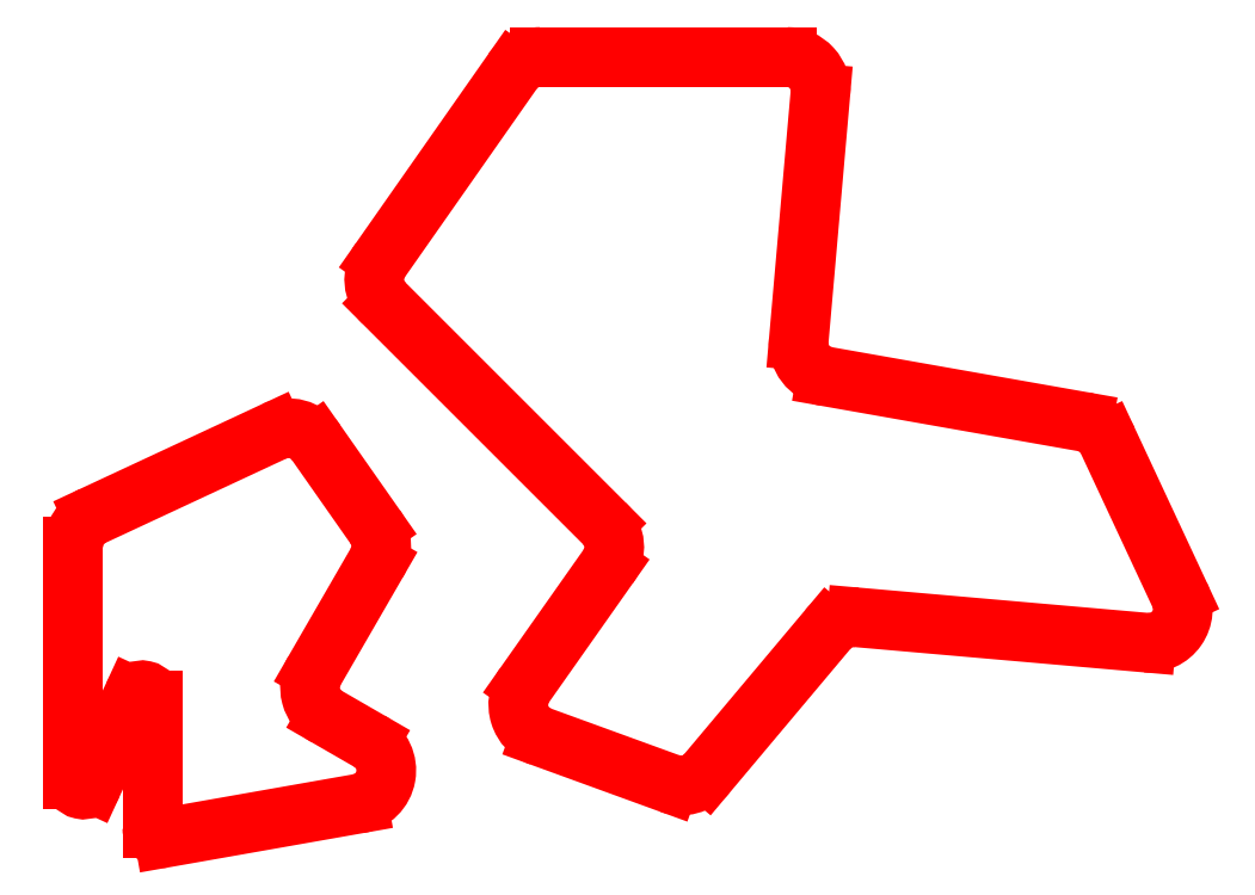
<metadata>
{"format":"dxf","ext":"dxf","renderer":"ezdxf+matplotlib","layout":"modelspace","background":"white","min_lineweight":24,"dpi":150}
</metadata>
<code>
0
SECTION
2
ENTITIES
0
LINE
8
Design
10
5.725
20
16.12
11
17.62
21
41.98
0
ARC
8
Design
10
20.35
20
40.73
40
3
50
0.001179
51
155.3
0
LINE
8
Design
10
23.35
20
40.73
11
23.35
21
3
0
ARC
8
Design
10
26.35
20
3
40
3
50
-180
51
-80.01
0
LINE
8
Design
10
26.87
20
0.046
11
84.29
21
10.17
0
ARC
8
Design
10
82.56
20
20.02
40
10
50
-80
51
60
0
LINE
8
Design
10
87.56
20
28.68
11
75.01
21
35.92
0
ARC
8
Design
10
80.01
20
44.58
40
10
50
-210
51
-120
0
LINE
8
Design
10
71.35
20
49.58
11
89.72
21
81.41
0
ARC
8
Design
10
81.06
20
86.41
40
10
50
-30
51
35
0
LINE
8
Design
10
89.25
20
92.14
11
71.81
21
117
0
ARC
8
Design
10
63.62
20
111.3
40
10
50
35
51
115
0
LINE
8
Design
10
59.4
20
120.4
11
5.774
21
95.37
0
ARC
8
Design
10
10
20
86.31
40
10
50
115
51
180
0
LINE
8
Design
10
0
20
86.31
11
0
21
17.38
0
ARC
8
Design
10
3
20
17.38
40
3
50
-180
51
-24.72
0
ARC
8
Design
10
150
20
86.08
40
10
50
-35.14
51
45
0
LINE
8
Design
10
158.2
20
80.32
11
133.4
21
45.21
0
ARC
8
Design
10
141.6
20
39.45
40
10
50
144.9
51
250
0
LINE
8
Design
10
138.2
20
30.06
11
176.3
21
16.17
0
ARC
8
Design
10
179.8
20
25.57
40
10
50
-110
51
-40
0
LINE
8
Design
10
187.4
20
19.14
11
223.2
21
61.79
0
ARC
8
Design
10
230.9
20
55.36
40
10
50
85
51
140
0
LINE
8
Design
10
231.7
20
65.32
11
317.3
21
57.84
0
ARC
8
Design
10
318.2
20
67.8
40
10
50
-95
51
25
0
LINE
8
Design
10
327.2
20
72.03
11
306
21
117.6
0
ARC
8
Design
10
296.9
20
113.4
40
10
50
25
51
80
0
LINE
8
Design
10
298.7
20
123.2
11
222.8
21
136.6
0
ARC
8
Design
10
224.5
20
146.5
40
10
50
-185
51
-100
0
LINE
8
Design
10
214.6
20
147.3
11
221
21
220.3
0
ARC
8
Design
10
211
20
221.2
40
10
50
-5.001
51
90
0
LINE
8
Design
10
211
20
231.2
11
138.1
21
231.2
0
ARC
8
Design
10
138.1
20
221.2
40
10
50
90
51
145
0
LINE
8
Design
10
129.9
20
226.9
11
90.81
21
171.1
0
ARC
8
Design
10
99
20
165.3
40
10
50
145
51
225
0
LINE
8
Design
10
91.93
20
158.3
11
157.1
21
93.15
0
ENDSEC
0
EOF

</code>
